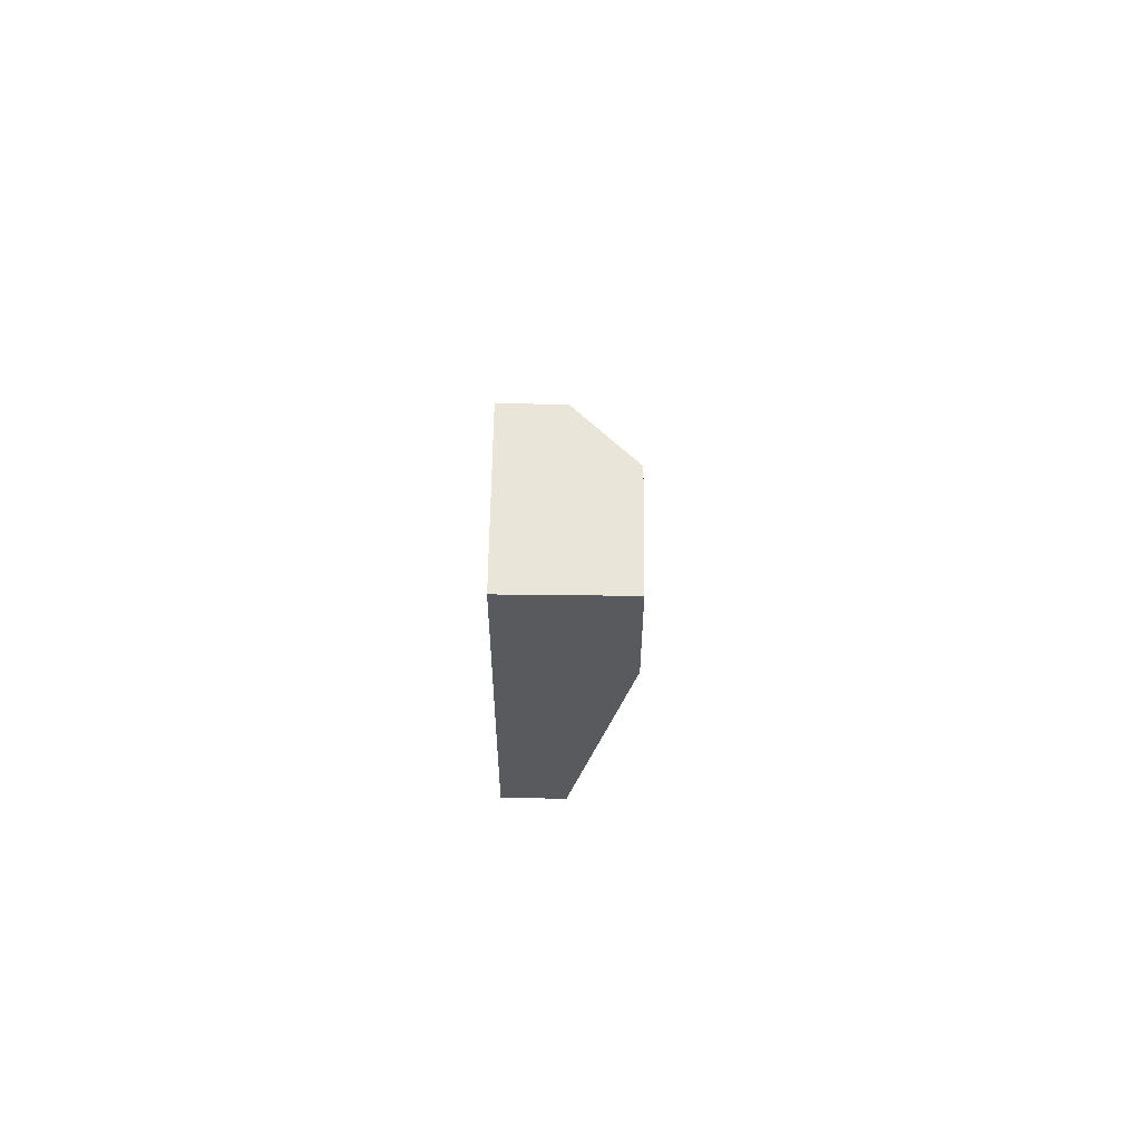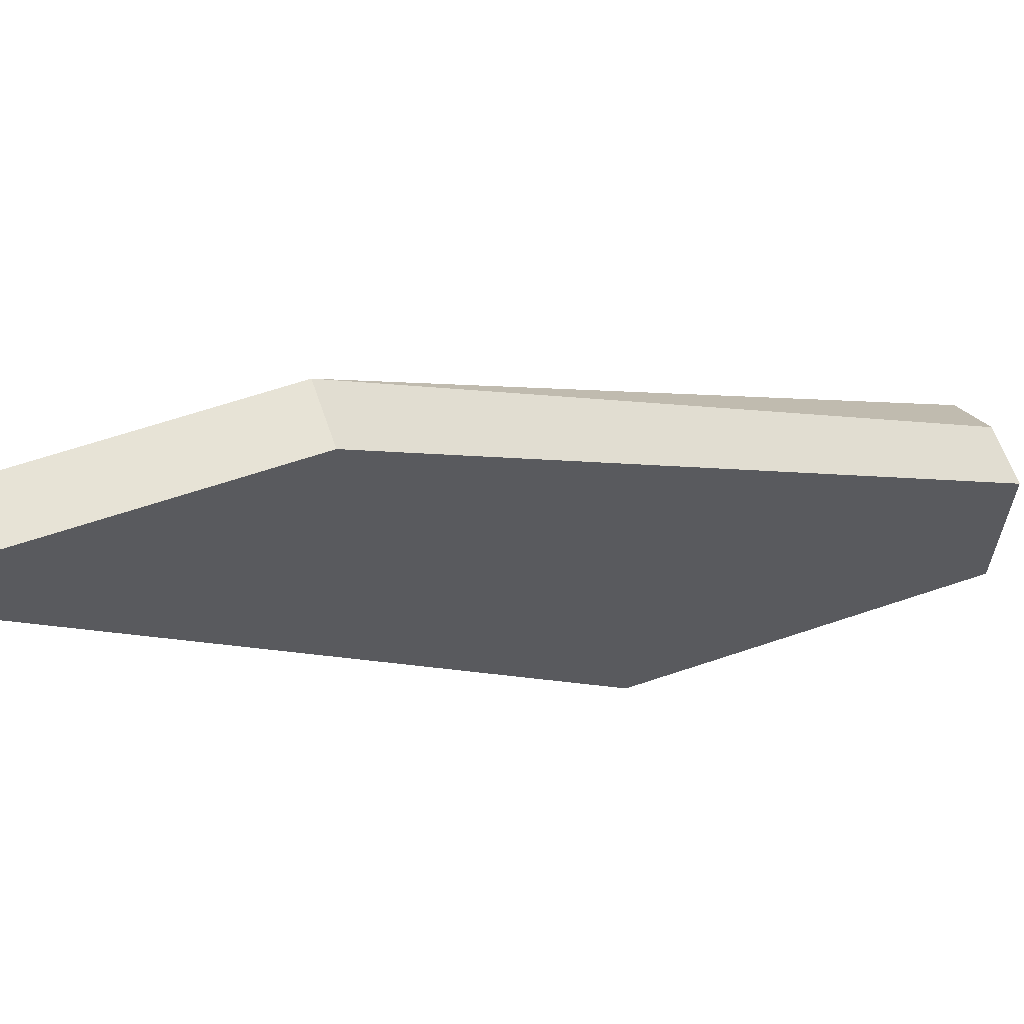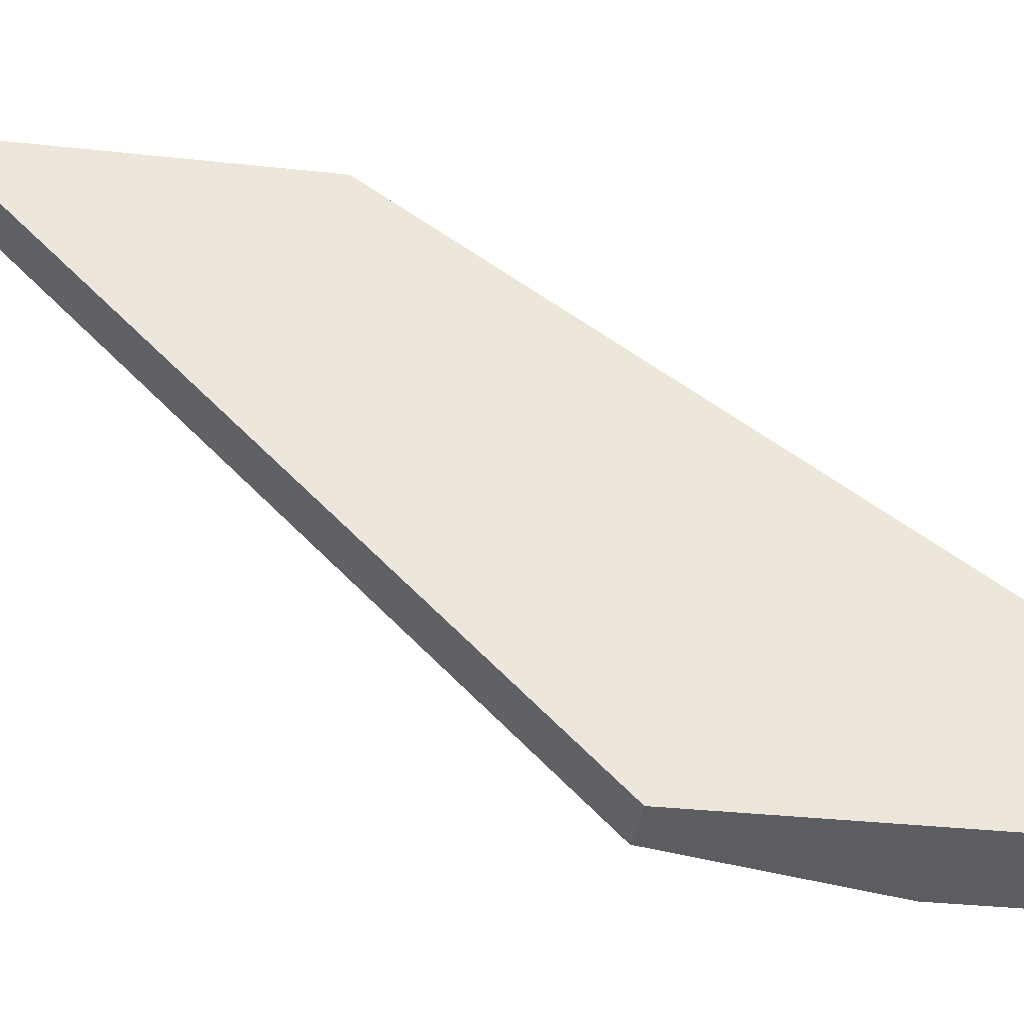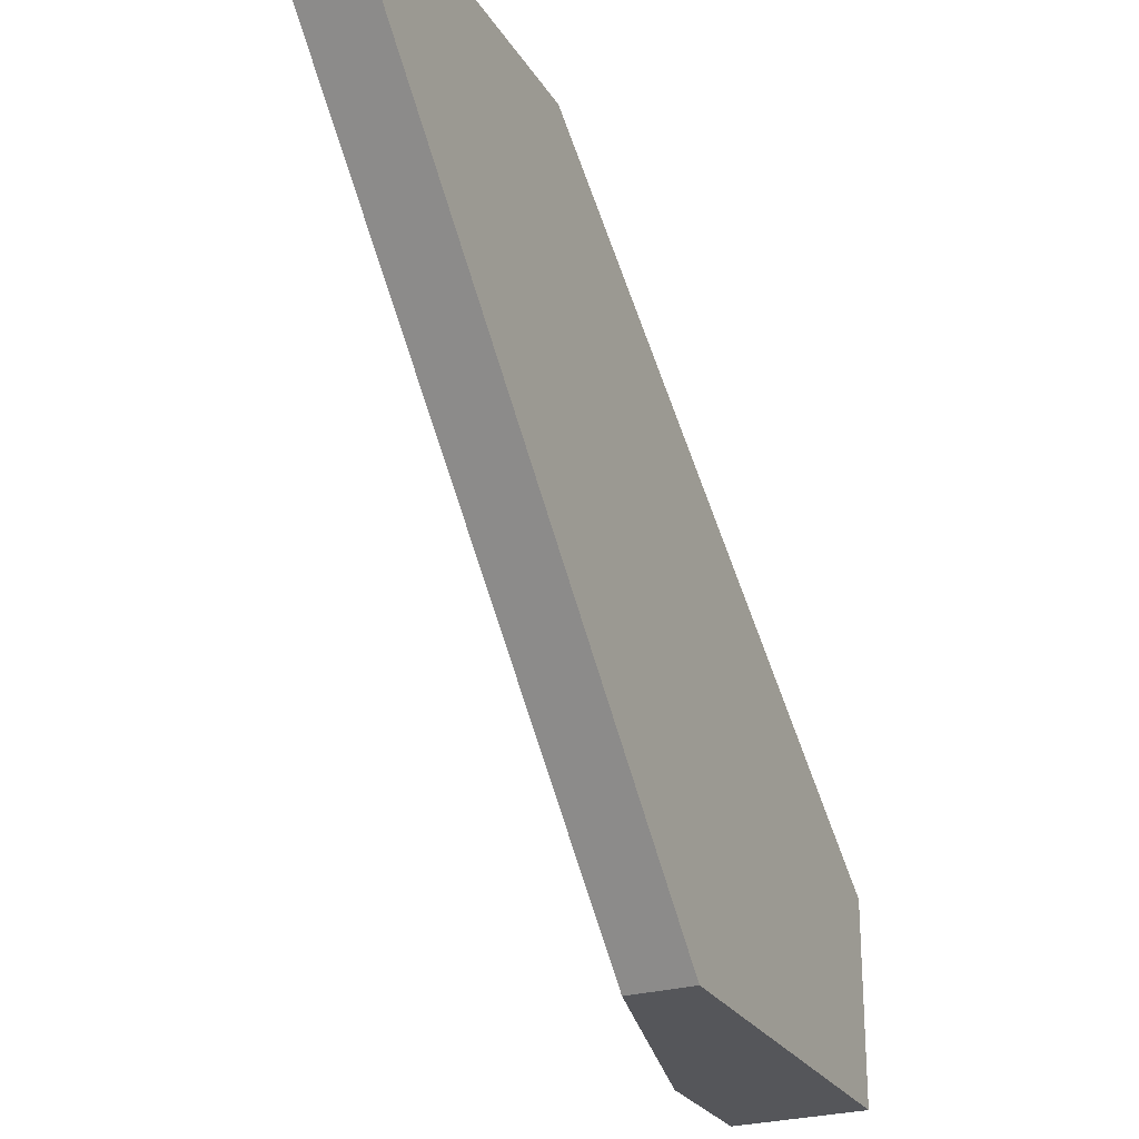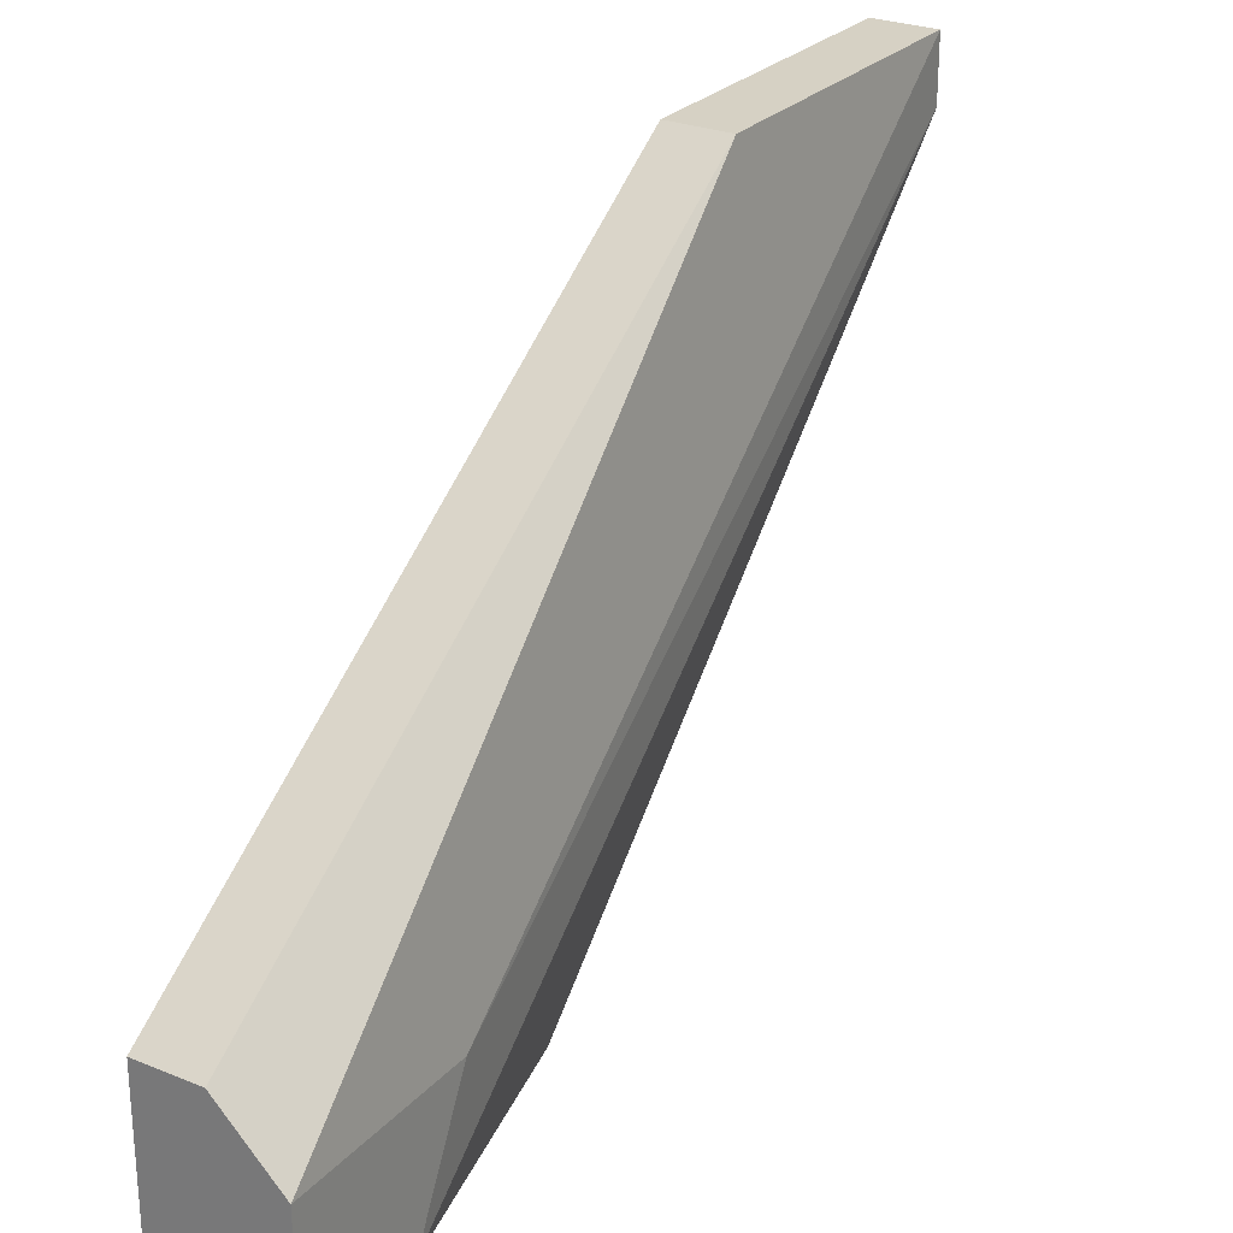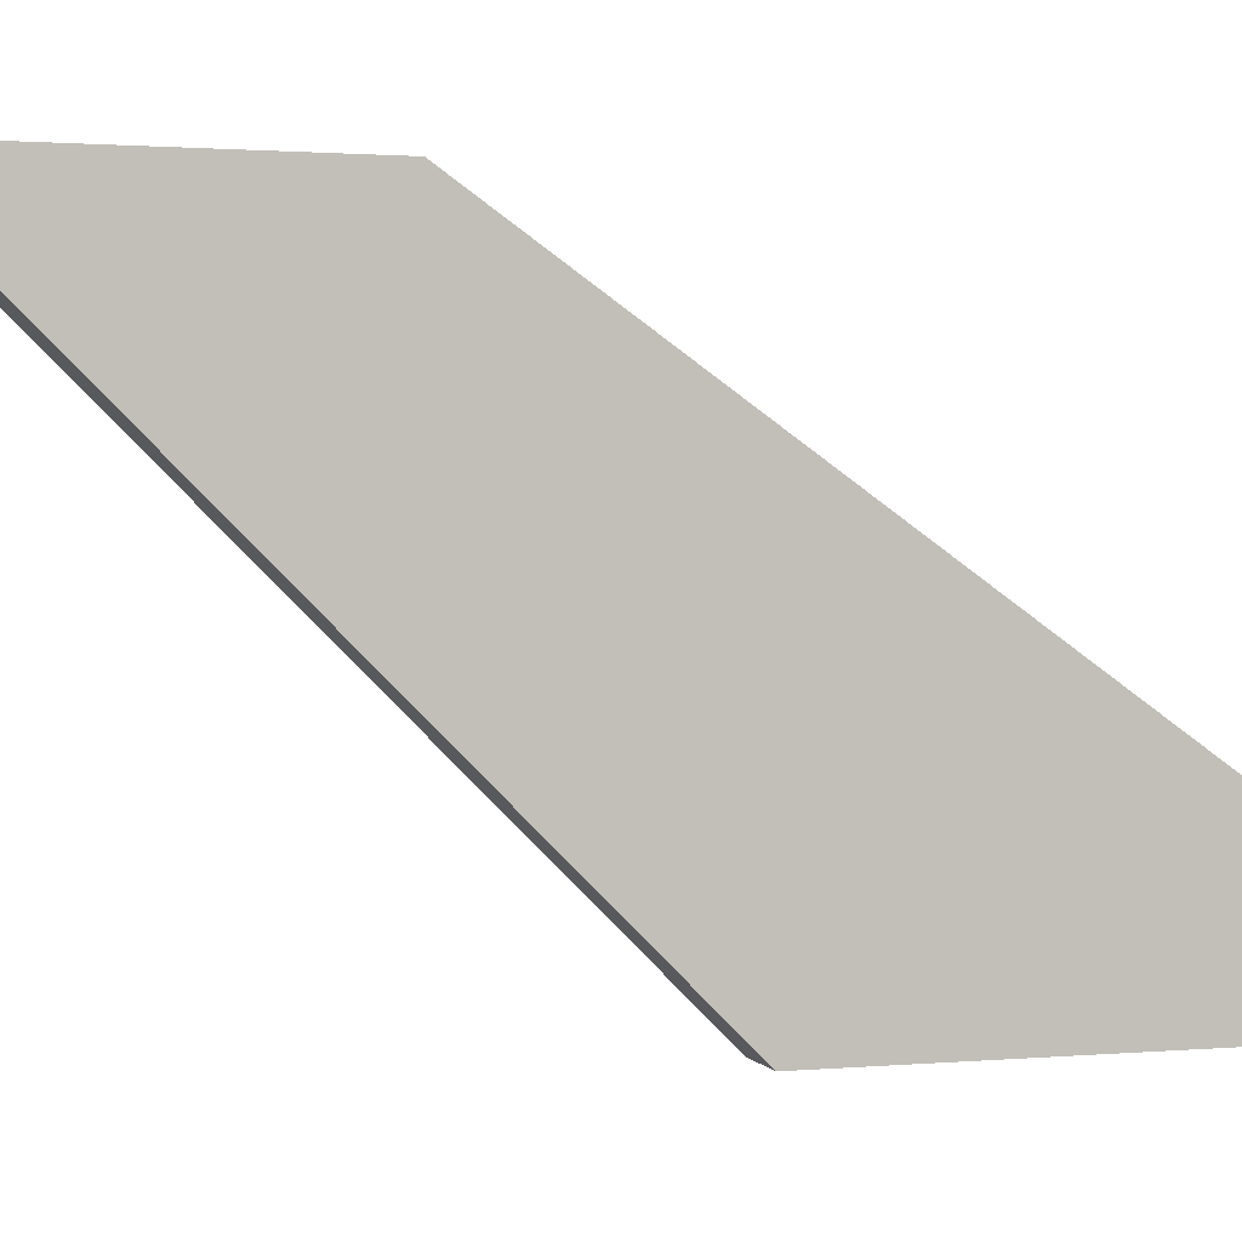
<metadata>
{"format":"obj","ext":"obj","renderer":"f3d","projection":"perspective","resolution":1024,"background":"white","views":[{"elev":58.3,"azim":-179.3,"up":"+Y"},{"elev":62.7,"azim":71.0,"up":"+Z"},{"elev":-35.7,"azim":81.9,"up":"+Z"},{"elev":-26.1,"azim":24.7,"up":"+Z"},{"elev":26.6,"azim":-147.5,"up":"+Z"},{"elev":1.4,"azim":73.0,"up":"+Z"}]}
</metadata>
<code>
v 0.007886 0.001778 -0.02581
v 0.00973 -0.005592 -0.007375
v 0.007886 -0.005592 -0.007375
v 0.00973 0.01284 -0.02028
v 0.006043 0.01284 -0.02212
v 0.007886 -0.01481 -0.00922
v 0.00973 0.001778 -0.02581
v 0.006043 0.009151 -0.02581
v 0.00973 -0.01481 -0.007375
v 0.00973 0.01284 -0.02581
v 0.007886 -0.01481 -0.007375
v 0.007886 0.01284 -0.02028
v 0.00973 -0.01481 -0.00922
v 0.006043 0.01284 -0.02581
v 0.006043 0.007308 -0.02212
f 6 11 15
f 3 2 4
f 6 1 7
f 4 2 7
f 1 6 8
f 7 1 8
f 2 3 9
f 7 2 9
f 5 4 10
f 4 7 10
f 7 8 10
f 3 5 11
f 9 3 11
f 6 9 11
f 3 4 12
f 4 5 12
f 5 3 12
f 6 7 13
f 9 6 13
f 7 9 13
f 8 5 14
f 5 10 14
f 10 8 14
f 5 8 15
f 8 6 15
f 11 5 15

</code>
